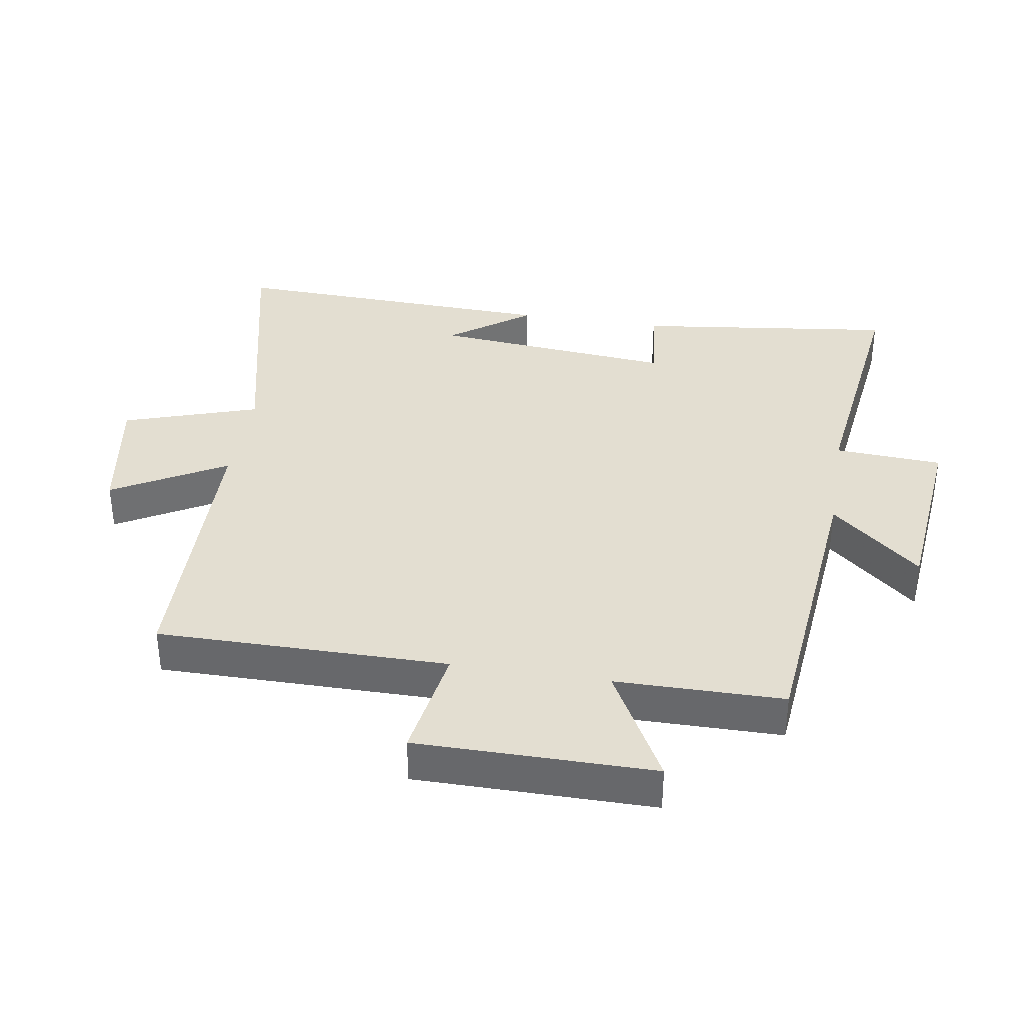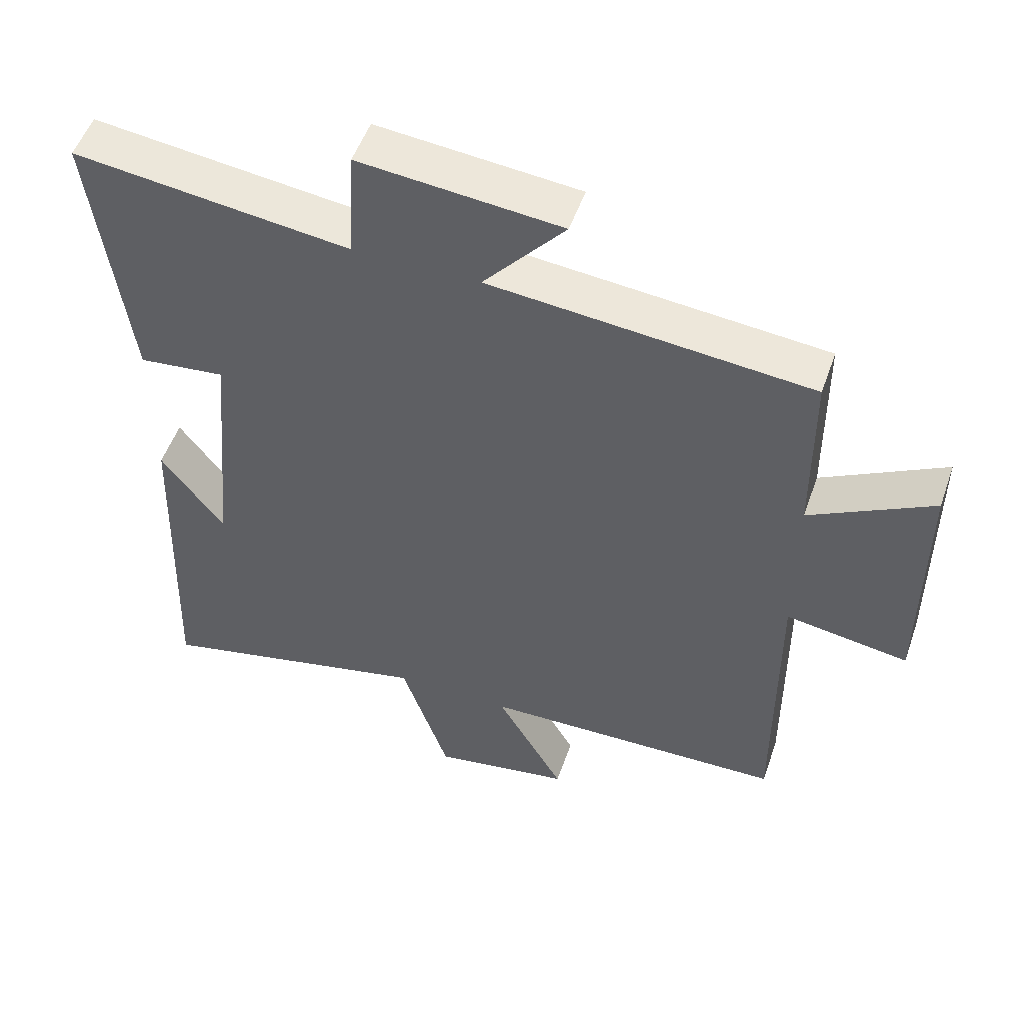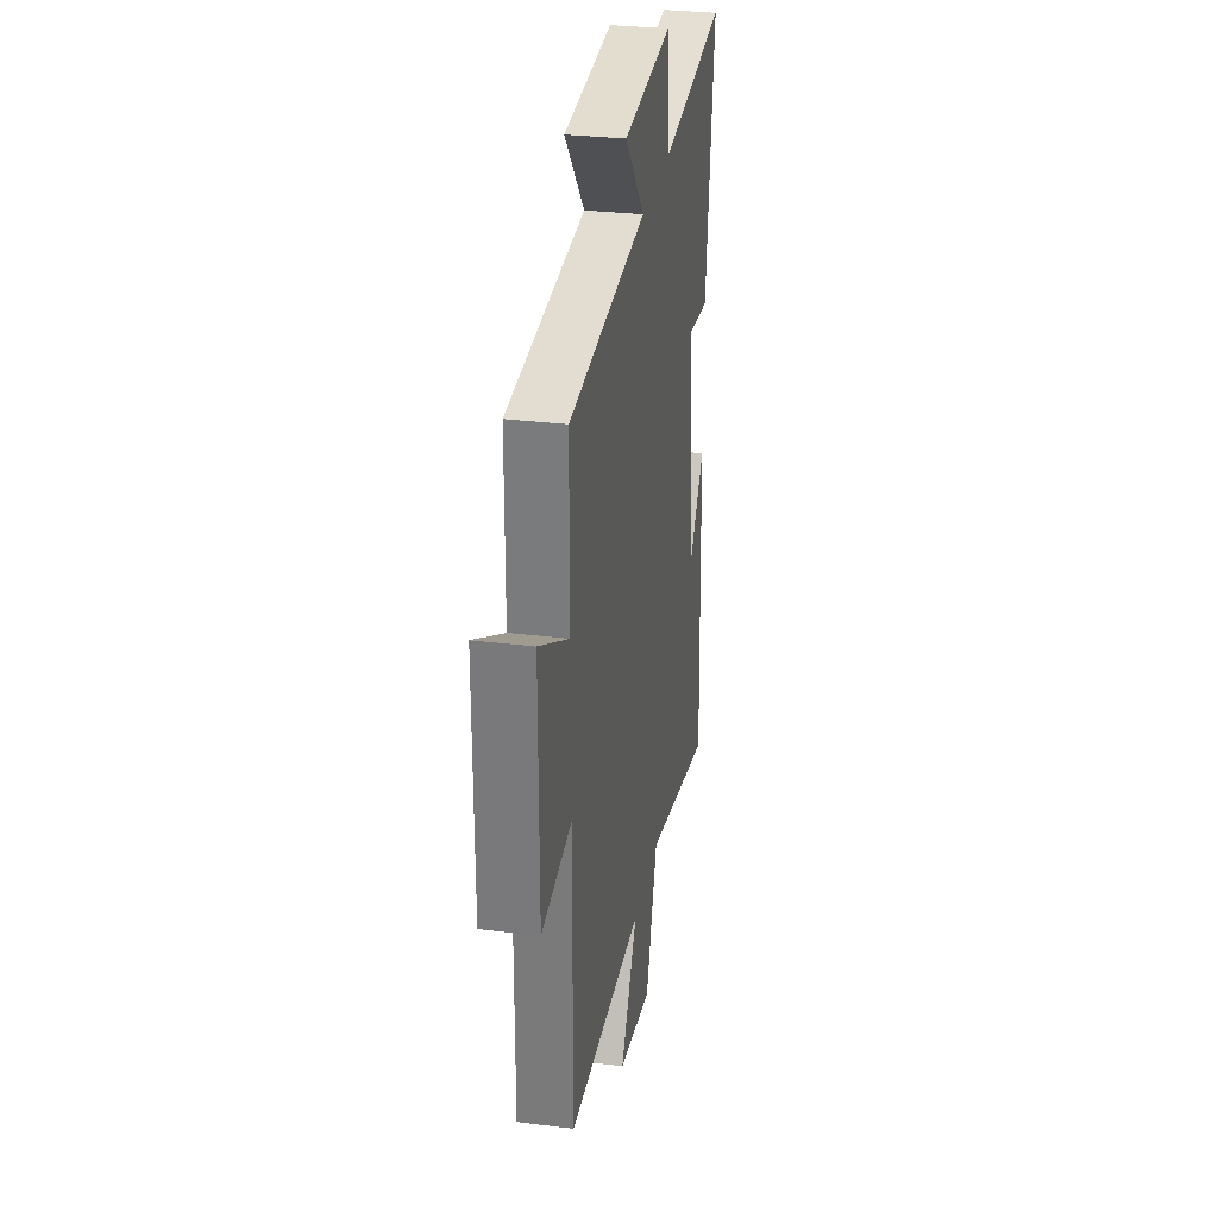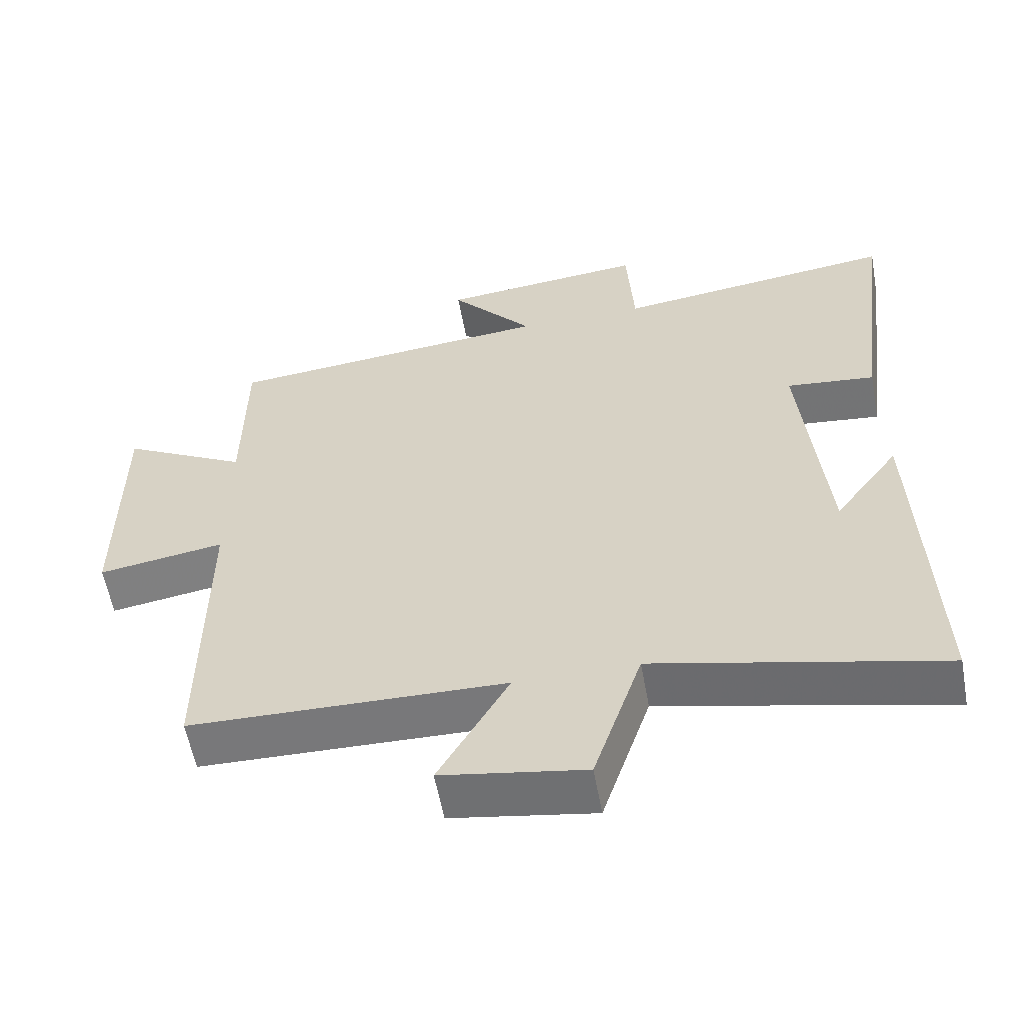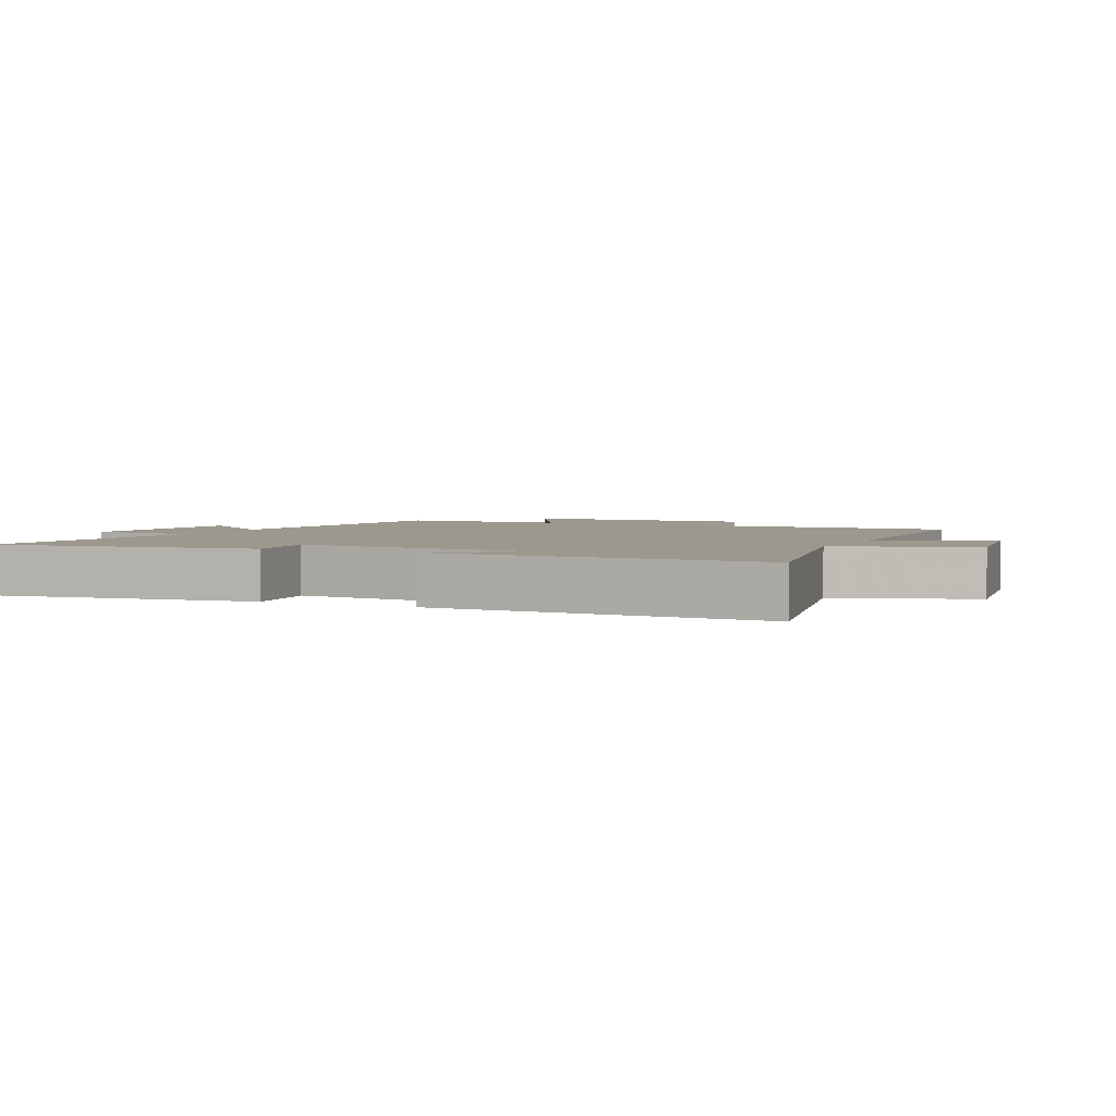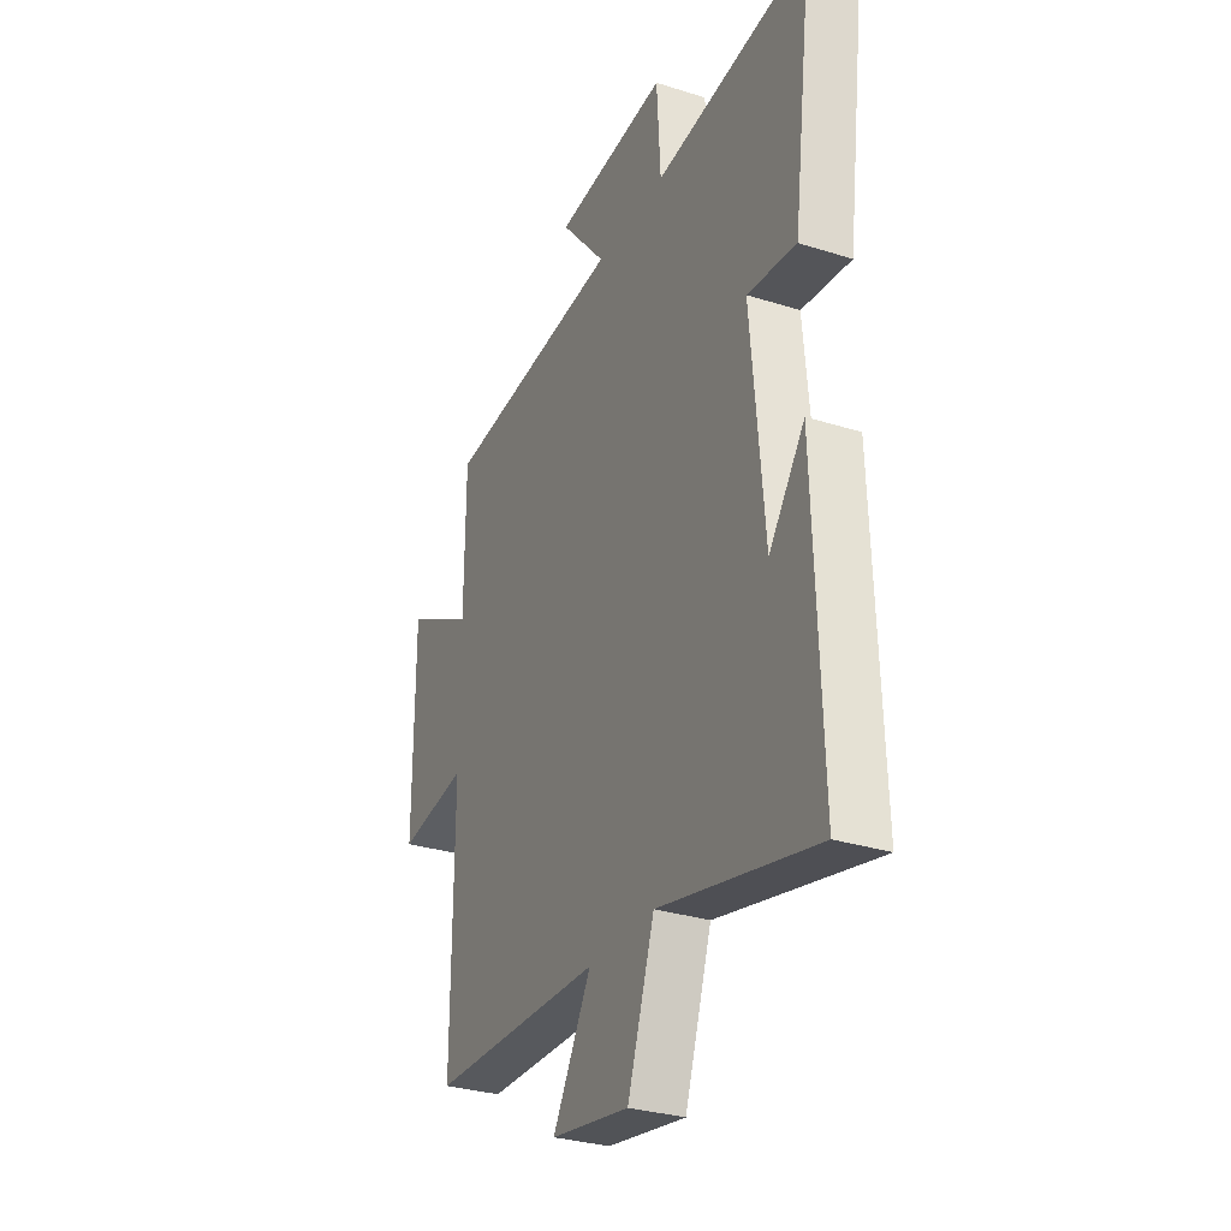
<metadata>
{"format":"obj","ext":"obj","renderer":"f3d","projection":"perspective","resolution":1024,"background":"white","views":[{"elev":36.2,"azim":-80.7,"up":"+Y"},{"elev":52.1,"azim":-160.9,"up":"+Z"},{"elev":30.4,"azim":-79.9,"up":"+Z"},{"elev":-58.0,"azim":10.3,"up":"+Z"},{"elev":3.0,"azim":115.1,"up":"+Y"},{"elev":-30.5,"azim":65.4,"up":"+Z"}]}
</metadata>
<code>
v 0.551 0.07 0.55
v 0.5 0.07 0.15
v 0.374 0.07 0.164
v 0.408 0.07 -0.208
v 0.5 0.07 -0.084
v 0.518 0.07 -0.594
v 0.114 0.07 -0.5
v 0.045 0.07 -0.707
v -0.157 0.07 -0.673
v -0.058 0.07 -0.5
v -0.502 0.07 -0.489
v -0.5 0.07 -0.042
v -0.678 0.07 -0.07
v -0.678 0.07 0.294
v -0.5 0.07 0.198
v -0.498 0.07 0.456
v -0.033 0.07 0.5
v -0.151 0.07 0.638
v 0.141 0.07 0.666
v 0.151 0.07 0.5
v 0.551 0 0.55
v 0.5 0 0.15
v 0.374 0 0.164
v 0.408 0 -0.208
v 0.5 0 -0.084
v 0.518 0 -0.594
v 0.114 0 -0.5
v 0.045 0 -0.707
v -0.157 0 -0.673
v -0.058 0 -0.5
v -0.502 0 -0.489
v -0.5 0 -0.042
v -0.678 0 -0.07
v -0.678 0 0.294
v -0.5 0 0.198
v -0.498 0 0.456
v -0.033 0 0.5
v -0.151 0 0.638
v 0.141 0 0.666
v 0.151 0 0.5
f 17 18 19 20
f 15 16 17 20
f 15 20 1
f 12 13 14 15
f 12 15 1
f 10 11 12 1
f 7 8 9 10
f 4 5 6
f 4 6 7
f 3 4 7 10
f 1 2 3
f 1 3 10
f 40 39 38 37
f 40 37 36 35
f 21 40 35
f 35 34 33 32
f 21 35 32
f 21 32 31 30
f 30 29 28 27
f 26 25 24
f 27 26 24
f 30 27 24 23
f 23 22 21
f 30 23 21
f 1 21 22 2
f 2 22 23 3
f 3 23 24 4
f 4 24 25 5
f 5 25 26 6
f 6 26 27 7
f 7 27 28 8
f 8 28 29 9
f 9 29 30 10
f 10 30 31 11
f 11 31 32 12
f 12 32 33 13
f 13 33 34 14
f 14 34 35 15
f 15 35 36 16
f 16 36 37 17
f 17 37 38 18
f 18 38 39 19
f 19 39 40 20
f 20 40 21 1

</code>
